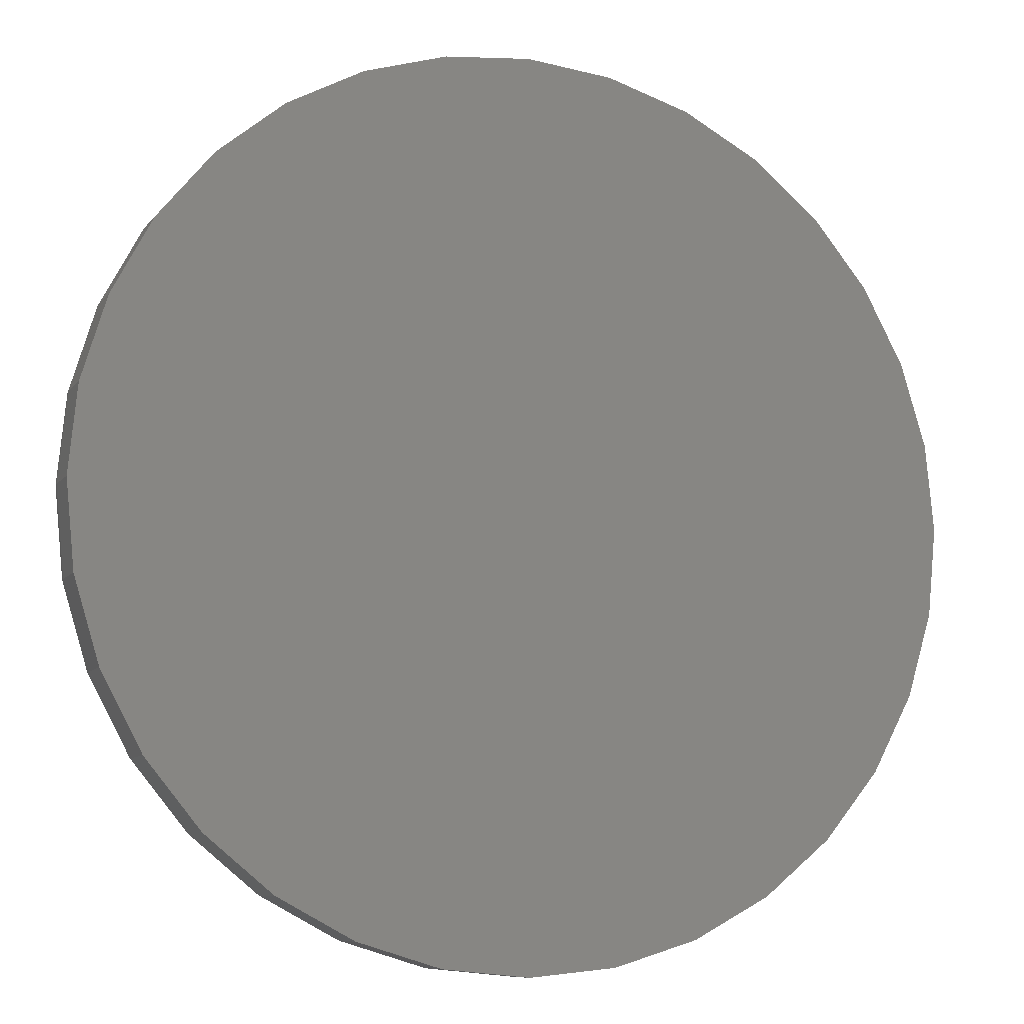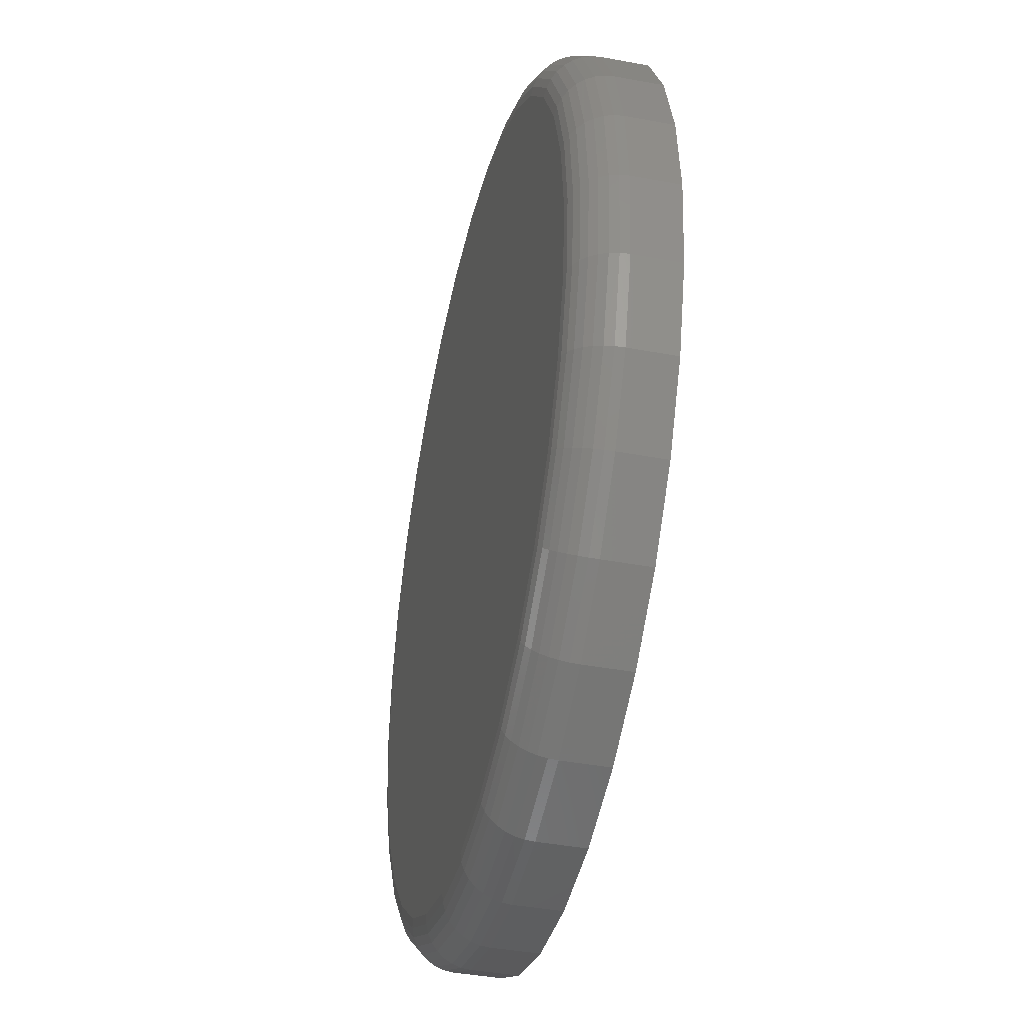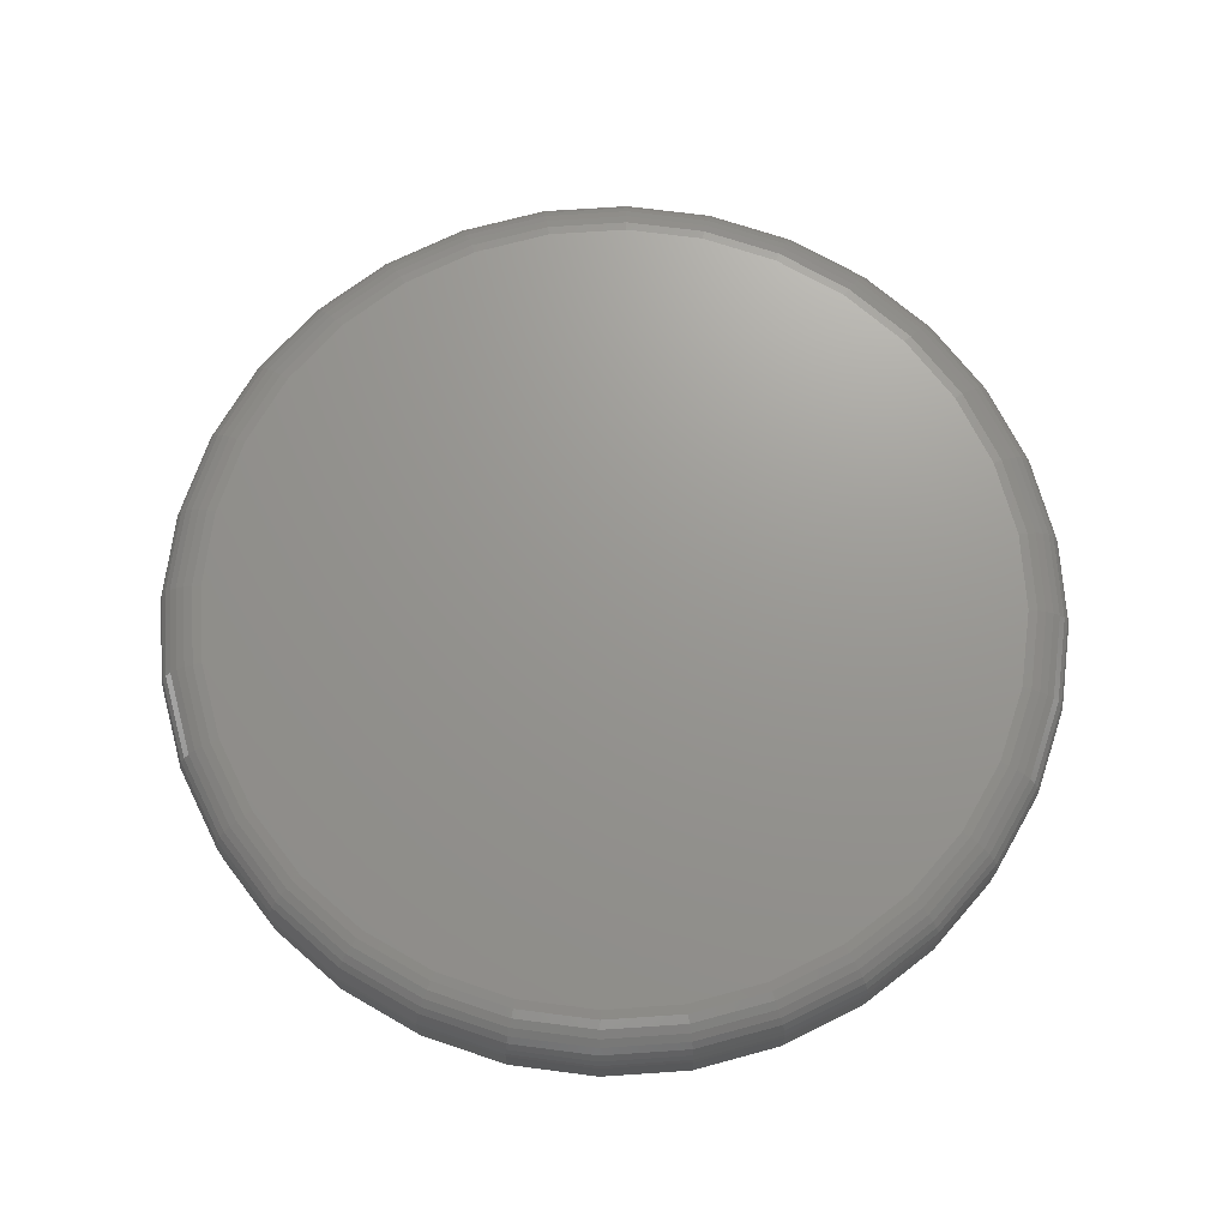
<metadata>
{"format":"stl","ext":"stl","renderer":"f3d","projection":"perspective","resolution":1024,"background":"white","views":[{"elev":-9.1,"azim":158.6,"up":"+Y"},{"elev":-40.8,"azim":77.1,"up":"+Y"},{"elev":70.4,"azim":170.5,"up":"+Z"}]}
</metadata>
<code>
# stl→obj: 320 verts, 636 faces
v -0.1247 0.6667 0.1562
v 0.1405 0.6667 0.1562
v 0.007895 0.6798 0.1562
v 0.268 0.628 0.1562
v -0.2522 0.628 0.1562
v 0.3856 0.5652 0.1562
v -0.3698 0.5652 0.1562
v 0.4886 0.4807 0.1562
v -0.4728 0.4807 0.1562
v 0.5731 0.3777 0.1562
v -0.5573 0.3777 0.1562
v 0.6359 0.2601 0.1562
v -0.6201 0.2601 0.1562
v 0.6746 0.1326 0.1562
v -0.6588 0.1326 0.1562
v 0.6877 -2.201e-16 0.1562
v -0.6719 -2.722e-16 0.1562
v 0.6746 -0.1326 0.1562
v -0.6588 -0.1326 0.1562
v 0.6359 -0.2601 0.1562
v -0.6201 -0.2601 0.1562
v 0.5731 -0.3777 0.1562
v -0.5573 -0.3777 0.1562
v 0.4886 -0.4807 0.1562
v -0.4728 -0.4807 0.1562
v 0.3856 -0.5652 0.1562
v -0.3698 -0.5652 0.1562
v 0.268 -0.628 0.1562
v -0.2522 -0.628 0.1562
v 0.1405 -0.6667 0.1562
v -0.1247 -0.6667 0.1562
v 0.007895 -0.6798 0.1562
v 0.7658 0 0
v 0.7658 -8.588e-16 0.07812
v 0.7512 -0.1479 0
v 0.7512 -0.1479 0.07812
v 0.7081 -0.29 0
v 0.7081 -0.29 0.07812
v 0.6381 -0.4211 0
v 0.6381 -0.4211 0.07812
v 0.5438 -0.5359 0
v 0.5438 -0.5359 0.07812
v 0.429 -0.6302 0
v 0.429 -0.6302 0.07812
v 0.2979 -0.7002 0
v 0.2979 -0.7002 0.07812
v 0.1558 -0.7433 0
v 0.1558 -0.7433 0.07812
v 0.007895 -0.7579 0
v 0.007895 -0.7579 0.07812
v -0.14 -0.7433 0
v -0.14 -0.7433 0.07812
v -0.2821 -0.7002 0
v -0.2821 -0.7002 0.07812
v -0.4132 -0.6302 0
v -0.4132 -0.6302 0.07812
v -0.528 -0.5359 0
v -0.528 -0.5359 0.07812
v -0.6223 -0.4211 0
v -0.6223 -0.4211 0.07812
v -0.6923 -0.29 0
v -0.6923 -0.29 0.07812
v -0.7354 -0.1479 0
v -0.7354 -0.1479 0.07812
v -0.75 9.281e-17 0
v -0.75 9.281e-17 0.07812
v -0.7354 0.1479 0
v -0.7354 0.1479 0.07812
v -0.6923 0.29 0
v -0.6923 0.29 0.07812
v -0.6223 0.4211 0
v -0.6223 0.4211 0.07812
v -0.528 0.5359 0
v -0.528 0.5359 0.07812
v -0.4132 0.6302 0
v -0.4132 0.6302 0.07812
v -0.2821 0.7002 0
v -0.2821 0.7002 0.07812
v -0.14 0.7433 0
v -0.14 0.7433 0.07812
v 0.007895 0.7579 0
v 0.007895 0.7579 0.07812
v 0.1558 0.7433 0
v 0.1558 0.7433 0.07812
v 0.2979 0.7002 0
v 0.2979 0.7002 0.07812
v 0.429 0.6302 0
v 0.429 0.6302 0.07812
v 0.5438 0.5359 0
v 0.5438 0.5359 0.07812
v 0.6381 0.4211 0
v 0.6381 0.4211 0.07812
v 0.7081 0.29 0
v 0.7081 0.29 0.07812
v 0.7512 0.1479 0
v 0.7512 0.1479 0.07812
v 0.7029 5.551e-17 0.1547
v 0.6896 -0.1356 0.1547
v 0.7176 5.551e-17 0.1503
v 0.7039 -0.1384 0.1503
v 0.7311 5.551e-17 0.1431
v 0.7172 -0.1411 0.1431
v 0.7429 5.551e-17 0.1334
v 0.7288 -0.1434 0.1334
v 0.7526 5.551e-17 0.1215
v 0.7383 -0.1453 0.1215
v 0.7598 1.11e-16 0.108
v 0.7454 -0.1467 0.108
v 0.7643 5.551e-17 0.09337
v 0.7498 -0.1476 0.09337
v -0.6738 -0.1356 0.1547
v -0.6871 -5.551e-17 0.1547
v -0.6881 -0.1384 0.1503
v -0.7018 0 0.1503
v -0.7014 -0.1411 0.1431
v -0.7153 0 0.1431
v -0.713 -0.1434 0.1334
v -0.7271 0 0.1334
v -0.7225 -0.1453 0.1215
v -0.7368 0 0.1215
v -0.7296 -0.1467 0.108
v -0.7441 0 0.108
v -0.734 -0.1476 0.09337
v -0.7485 0 0.09337
v -0.6342 -0.266 0.1547
v -0.6478 -0.2716 0.1503
v -0.6602 -0.2767 0.1431
v -0.6712 -0.2813 0.1334
v -0.6801 -0.285 0.1215
v -0.6868 -0.2878 0.108
v -0.6909 -0.2895 0.09337
v -0.57 -0.3861 0.1547
v -0.5822 -0.3943 0.1503
v -0.5934 -0.4018 0.1431
v -0.6032 -0.4084 0.1334
v -0.6113 -0.4137 0.1215
v -0.6173 -0.4178 0.108
v -0.621 -0.4202 0.09337
v -0.4836 -0.4914 0.1547
v -0.4939 -0.5018 0.1503
v -0.5035 -0.5114 0.1431
v -0.5118 -0.5197 0.1334
v -0.5187 -0.5266 0.1215
v -0.5238 -0.5317 0.108
v -0.527 -0.5349 0.09337
v -0.3782 -0.5779 0.1547
v -0.3864 -0.5901 0.1503
v -0.3939 -0.6013 0.1431
v -0.4005 -0.6111 0.1334
v -0.4059 -0.6192 0.1215
v -0.4099 -0.6252 0.108
v -0.4123 -0.6289 0.09337
v -0.2581 -0.6421 0.1547
v -0.2637 -0.6556 0.1503
v -0.2689 -0.6681 0.1431
v -0.2734 -0.6791 0.1334
v -0.2771 -0.688 0.1215
v -0.2799 -0.6947 0.108
v -0.2816 -0.6988 0.09337
v -0.1277 -0.6817 0.1547
v -0.1306 -0.696 0.1503
v -0.1332 -0.7093 0.1431
v -0.1355 -0.7209 0.1334
v -0.1374 -0.7304 0.1215
v -0.1388 -0.7375 0.108
v -0.1397 -0.7419 0.09337
v 0.007895 -0.695 0.1547
v 0.007895 -0.7097 0.1503
v 0.007895 -0.7232 0.1431
v 0.007895 -0.735 0.1334
v 0.007895 -0.7447 0.1215
v 0.007895 -0.7519 0.108
v 0.007895 -0.7564 0.09337
v 0.1435 -0.6817 0.1547
v 0.1463 -0.696 0.1503
v 0.149 -0.7093 0.1431
v 0.1513 -0.7209 0.1334
v 0.1532 -0.7304 0.1215
v 0.1546 -0.7375 0.108
v 0.1555 -0.7419 0.09337
v 0.2739 -0.6421 0.1547
v 0.2795 -0.6556 0.1503
v 0.2846 -0.6681 0.1431
v 0.2892 -0.6791 0.1334
v 0.2929 -0.688 0.1215
v 0.2957 -0.6947 0.108
v 0.2974 -0.6988 0.09337
v 0.394 -0.5779 0.1547
v 0.4022 -0.5901 0.1503
v 0.4097 -0.6013 0.1431
v 0.4162 -0.6111 0.1334
v 0.4216 -0.6192 0.1215
v 0.4257 -0.6252 0.108
v 0.4281 -0.6289 0.09337
v 0.4993 -0.4914 0.1547
v 0.5097 -0.5018 0.1503
v 0.5193 -0.5114 0.1431
v 0.5276 -0.5197 0.1334
v 0.5345 -0.5266 0.1215
v 0.5396 -0.5317 0.108
v 0.5427 -0.5349 0.09337
v 0.5858 -0.3861 0.1547
v 0.598 -0.3943 0.1503
v 0.6092 -0.4018 0.1431
v 0.619 -0.4084 0.1334
v 0.6271 -0.4137 0.1215
v 0.6331 -0.4178 0.108
v 0.6368 -0.4202 0.09337
v 0.65 -0.266 0.1547
v 0.6635 -0.2716 0.1503
v 0.676 -0.2767 0.1431
v 0.687 -0.2813 0.1334
v 0.6959 -0.285 0.1215
v 0.7026 -0.2878 0.108
v 0.7067 -0.2895 0.09337
v -0.6738 0.1356 0.1547
v -0.6881 0.1384 0.1503
v -0.7014 0.1411 0.1431
v -0.713 0.1434 0.1334
v -0.7225 0.1453 0.1215
v -0.7296 0.1467 0.108
v -0.734 0.1476 0.09337
v 0.6896 0.1356 0.1547
v 0.7039 0.1384 0.1503
v 0.7172 0.1411 0.1431
v 0.7288 0.1434 0.1334
v 0.7383 0.1453 0.1215
v 0.7454 0.1467 0.108
v 0.7498 0.1476 0.09337
v 0.65 0.266 0.1547
v 0.6635 0.2716 0.1503
v 0.676 0.2767 0.1431
v 0.687 0.2813 0.1334
v 0.6959 0.285 0.1215
v 0.7026 0.2878 0.108
v 0.7067 0.2895 0.09337
v 0.5858 0.3861 0.1547
v 0.598 0.3943 0.1503
v 0.6092 0.4018 0.1431
v 0.619 0.4084 0.1334
v 0.6271 0.4137 0.1215
v 0.6331 0.4178 0.108
v 0.6368 0.4202 0.09337
v 0.4993 0.4914 0.1547
v 0.5097 0.5018 0.1503
v 0.5193 0.5114 0.1431
v 0.5276 0.5197 0.1334
v 0.5345 0.5266 0.1215
v 0.5396 0.5317 0.108
v 0.5427 0.5349 0.09337
v 0.394 0.5779 0.1547
v 0.4022 0.5901 0.1503
v 0.4097 0.6013 0.1431
v 0.4162 0.6111 0.1334
v 0.4216 0.6192 0.1215
v 0.4257 0.6252 0.108
v 0.4281 0.6289 0.09337
v 0.2739 0.6421 0.1547
v 0.2795 0.6556 0.1503
v 0.2846 0.6681 0.1431
v 0.2892 0.6791 0.1334
v 0.2929 0.688 0.1215
v 0.2957 0.6947 0.108
v 0.2974 0.6988 0.09337
v 0.1435 0.6817 0.1547
v 0.1463 0.696 0.1503
v 0.149 0.7093 0.1431
v 0.1513 0.7209 0.1334
v 0.1532 0.7304 0.1215
v 0.1546 0.7375 0.108
v 0.1555 0.7419 0.09337
v 0.007895 0.695 0.1547
v 0.007895 0.7097 0.1503
v 0.007895 0.7232 0.1431
v 0.007895 0.735 0.1334
v 0.007895 0.7447 0.1215
v 0.007895 0.7519 0.108
v 0.007895 0.7564 0.09337
v -0.1277 0.6817 0.1547
v -0.1306 0.696 0.1503
v -0.1332 0.7093 0.1431
v -0.1355 0.7209 0.1334
v -0.1374 0.7304 0.1215
v -0.1388 0.7375 0.108
v -0.1397 0.7419 0.09337
v -0.2581 0.6421 0.1547
v -0.2637 0.6556 0.1503
v -0.2689 0.6681 0.1431
v -0.2734 0.6791 0.1334
v -0.2771 0.688 0.1215
v -0.2799 0.6947 0.108
v -0.2816 0.6988 0.09337
v -0.3782 0.5779 0.1547
v -0.3864 0.5901 0.1503
v -0.3939 0.6013 0.1431
v -0.4005 0.6111 0.1334
v -0.4059 0.6192 0.1215
v -0.4099 0.6252 0.108
v -0.4123 0.6289 0.09337
v -0.4836 0.4914 0.1547
v -0.4939 0.5018 0.1503
v -0.5035 0.5114 0.1431
v -0.5118 0.5197 0.1334
v -0.5187 0.5266 0.1215
v -0.5238 0.5317 0.108
v -0.527 0.5349 0.09337
v -0.57 0.3861 0.1547
v -0.5822 0.3943 0.1503
v -0.5934 0.4018 0.1431
v -0.6032 0.4084 0.1334
v -0.6113 0.4137 0.1215
v -0.6173 0.4178 0.108
v -0.621 0.4202 0.09337
v -0.6342 0.266 0.1547
v -0.6478 0.2716 0.1503
v -0.6602 0.2767 0.1431
v -0.6712 0.2813 0.1334
v -0.6801 0.285 0.1215
v -0.6868 0.2878 0.108
v -0.6909 0.2895 0.09337
f 1 2 3
f 2 1 4
f 4 1 5
f 4 5 6
f 6 5 7
f 6 7 8
f 8 7 9
f 8 9 10
f 10 9 11
f 10 11 12
f 12 11 13
f 12 13 14
f 14 13 15
f 14 15 16
f 16 15 17
f 16 17 18
f 18 17 19
f 18 19 20
f 20 19 21
f 20 21 22
f 22 21 23
f 22 23 24
f 24 23 25
f 24 25 26
f 26 25 27
f 26 27 28
f 28 27 29
f 28 29 30
f 30 29 31
f 30 31 32
f 33 34 35
f 35 34 36
f 35 36 37
f 37 36 38
f 37 38 39
f 39 38 40
f 39 40 41
f 41 40 42
f 41 42 43
f 43 42 44
f 43 44 45
f 45 44 46
f 45 46 47
f 47 46 48
f 47 48 49
f 49 48 50
f 49 50 51
f 51 50 52
f 51 52 53
f 53 52 54
f 53 54 55
f 55 54 56
f 55 56 57
f 57 56 58
f 57 58 59
f 59 58 60
f 59 60 61
f 61 60 62
f 61 62 63
f 63 62 64
f 63 64 65
f 65 64 66
f 65 66 67
f 67 66 68
f 67 68 69
f 69 68 70
f 69 70 71
f 71 70 72
f 71 72 73
f 73 72 74
f 73 74 75
f 75 74 76
f 75 76 77
f 77 76 78
f 77 78 79
f 79 78 80
f 79 80 81
f 81 80 82
f 81 82 83
f 83 82 84
f 83 84 85
f 85 84 86
f 85 86 87
f 87 86 88
f 87 88 89
f 89 88 90
f 89 90 91
f 91 90 92
f 91 92 93
f 93 92 94
f 93 94 95
f 95 94 96
f 95 96 33
f 33 96 34
f 16 18 97
f 97 18 98
f 97 98 99
f 99 98 100
f 99 100 101
f 101 100 102
f 101 102 103
f 103 102 104
f 103 104 105
f 105 104 106
f 105 106 107
f 107 106 108
f 107 108 109
f 109 108 110
f 109 110 34
f 34 110 36
f 19 17 111
f 111 17 112
f 111 112 113
f 113 112 114
f 113 114 115
f 115 114 116
f 115 116 117
f 117 116 118
f 117 118 119
f 119 118 120
f 119 120 121
f 121 120 122
f 121 122 123
f 123 122 124
f 123 124 64
f 64 124 66
f 21 19 125
f 125 19 111
f 125 111 126
f 126 111 113
f 126 113 127
f 127 113 115
f 127 115 128
f 128 115 117
f 128 117 129
f 129 117 119
f 129 119 130
f 130 119 121
f 130 121 131
f 131 121 123
f 131 123 62
f 62 123 64
f 23 21 132
f 132 21 125
f 132 125 133
f 133 125 126
f 133 126 134
f 134 126 127
f 134 127 135
f 135 127 128
f 135 128 136
f 136 128 129
f 136 129 137
f 137 129 130
f 137 130 138
f 138 130 131
f 138 131 60
f 60 131 62
f 25 23 139
f 139 23 132
f 139 132 140
f 140 132 133
f 140 133 141
f 141 133 134
f 141 134 142
f 142 134 135
f 142 135 143
f 143 135 136
f 143 136 144
f 144 136 137
f 144 137 145
f 145 137 138
f 145 138 58
f 58 138 60
f 27 25 146
f 146 25 139
f 146 139 147
f 147 139 140
f 147 140 148
f 148 140 141
f 148 141 149
f 149 141 142
f 149 142 150
f 150 142 143
f 150 143 151
f 151 143 144
f 151 144 152
f 152 144 145
f 152 145 56
f 56 145 58
f 29 27 153
f 153 27 146
f 153 146 154
f 154 146 147
f 154 147 155
f 155 147 148
f 155 148 156
f 156 148 149
f 156 149 157
f 157 149 150
f 157 150 158
f 158 150 151
f 158 151 159
f 159 151 152
f 159 152 54
f 54 152 56
f 31 29 160
f 160 29 153
f 160 153 161
f 161 153 154
f 161 154 162
f 162 154 155
f 162 155 163
f 163 155 156
f 163 156 164
f 164 156 157
f 164 157 165
f 165 157 158
f 165 158 166
f 166 158 159
f 166 159 52
f 52 159 54
f 32 31 167
f 167 31 160
f 167 160 168
f 168 160 161
f 168 161 169
f 169 161 162
f 169 162 170
f 170 162 163
f 170 163 171
f 171 163 164
f 171 164 172
f 172 164 165
f 172 165 173
f 173 165 166
f 173 166 50
f 50 166 52
f 30 32 174
f 174 32 167
f 174 167 175
f 175 167 168
f 175 168 176
f 176 168 169
f 176 169 177
f 177 169 170
f 177 170 178
f 178 170 171
f 178 171 179
f 179 171 172
f 179 172 180
f 180 172 173
f 180 173 48
f 48 173 50
f 28 30 181
f 181 30 174
f 181 174 182
f 182 174 175
f 182 175 183
f 183 175 176
f 183 176 184
f 184 176 177
f 184 177 185
f 185 177 178
f 185 178 186
f 186 178 179
f 186 179 187
f 187 179 180
f 187 180 46
f 46 180 48
f 26 28 188
f 188 28 181
f 188 181 189
f 189 181 182
f 189 182 190
f 190 182 183
f 190 183 191
f 191 183 184
f 191 184 192
f 192 184 185
f 192 185 193
f 193 185 186
f 193 186 194
f 194 186 187
f 194 187 44
f 44 187 46
f 24 26 195
f 195 26 188
f 195 188 196
f 196 188 189
f 196 189 197
f 197 189 190
f 197 190 198
f 198 190 191
f 198 191 199
f 199 191 192
f 199 192 200
f 200 192 193
f 200 193 201
f 201 193 194
f 201 194 42
f 42 194 44
f 22 24 202
f 202 24 195
f 202 195 203
f 203 195 196
f 203 196 204
f 204 196 197
f 204 197 205
f 205 197 198
f 205 198 206
f 206 198 199
f 206 199 207
f 207 199 200
f 207 200 208
f 208 200 201
f 208 201 40
f 40 201 42
f 20 22 209
f 209 22 202
f 209 202 210
f 210 202 203
f 210 203 211
f 211 203 204
f 211 204 212
f 212 204 205
f 212 205 213
f 213 205 206
f 213 206 214
f 214 206 207
f 214 207 215
f 215 207 208
f 215 208 38
f 38 208 40
f 18 20 98
f 98 20 209
f 98 209 100
f 100 209 210
f 100 210 102
f 102 210 211
f 102 211 104
f 104 211 212
f 104 212 106
f 106 212 213
f 106 213 108
f 108 213 214
f 108 214 110
f 110 214 215
f 110 215 36
f 36 215 38
f 17 15 112
f 112 15 216
f 112 216 114
f 114 216 217
f 114 217 116
f 116 217 218
f 116 218 118
f 118 218 219
f 118 219 120
f 120 219 220
f 120 220 122
f 122 220 221
f 122 221 124
f 124 221 222
f 124 222 66
f 66 222 68
f 14 16 223
f 223 16 97
f 223 97 224
f 224 97 99
f 224 99 225
f 225 99 101
f 225 101 226
f 226 101 103
f 226 103 227
f 227 103 105
f 227 105 228
f 228 105 107
f 228 107 229
f 229 107 109
f 229 109 96
f 96 109 34
f 12 14 230
f 230 14 223
f 230 223 231
f 231 223 224
f 231 224 232
f 232 224 225
f 232 225 233
f 233 225 226
f 233 226 234
f 234 226 227
f 234 227 235
f 235 227 228
f 235 228 236
f 236 228 229
f 236 229 94
f 94 229 96
f 10 12 237
f 237 12 230
f 237 230 238
f 238 230 231
f 238 231 239
f 239 231 232
f 239 232 240
f 240 232 233
f 240 233 241
f 241 233 234
f 241 234 242
f 242 234 235
f 242 235 243
f 243 235 236
f 243 236 92
f 92 236 94
f 8 10 244
f 244 10 237
f 244 237 245
f 245 237 238
f 245 238 246
f 246 238 239
f 246 239 247
f 247 239 240
f 247 240 248
f 248 240 241
f 248 241 249
f 249 241 242
f 249 242 250
f 250 242 243
f 250 243 90
f 90 243 92
f 6 8 251
f 251 8 244
f 251 244 252
f 252 244 245
f 252 245 253
f 253 245 246
f 253 246 254
f 254 246 247
f 254 247 255
f 255 247 248
f 255 248 256
f 256 248 249
f 256 249 257
f 257 249 250
f 257 250 88
f 88 250 90
f 4 6 258
f 258 6 251
f 258 251 259
f 259 251 252
f 259 252 260
f 260 252 253
f 260 253 261
f 261 253 254
f 261 254 262
f 262 254 255
f 262 255 263
f 263 255 256
f 263 256 264
f 264 256 257
f 264 257 86
f 86 257 88
f 2 4 265
f 265 4 258
f 265 258 266
f 266 258 259
f 266 259 267
f 267 259 260
f 267 260 268
f 268 260 261
f 268 261 269
f 269 261 262
f 269 262 270
f 270 262 263
f 270 263 271
f 271 263 264
f 271 264 84
f 84 264 86
f 3 2 272
f 272 2 265
f 272 265 273
f 273 265 266
f 273 266 274
f 274 266 267
f 274 267 275
f 275 267 268
f 275 268 276
f 276 268 269
f 276 269 277
f 277 269 270
f 277 270 278
f 278 270 271
f 278 271 82
f 82 271 84
f 1 3 279
f 279 3 272
f 279 272 280
f 280 272 273
f 280 273 281
f 281 273 274
f 281 274 282
f 282 274 275
f 282 275 283
f 283 275 276
f 283 276 284
f 284 276 277
f 284 277 285
f 285 277 278
f 285 278 80
f 80 278 82
f 5 1 286
f 286 1 279
f 286 279 287
f 287 279 280
f 287 280 288
f 288 280 281
f 288 281 289
f 289 281 282
f 289 282 290
f 290 282 283
f 290 283 291
f 291 283 284
f 291 284 292
f 292 284 285
f 292 285 78
f 78 285 80
f 7 5 293
f 293 5 286
f 293 286 294
f 294 286 287
f 294 287 295
f 295 287 288
f 295 288 296
f 296 288 289
f 296 289 297
f 297 289 290
f 297 290 298
f 298 290 291
f 298 291 299
f 299 291 292
f 299 292 76
f 76 292 78
f 9 7 300
f 300 7 293
f 300 293 301
f 301 293 294
f 301 294 302
f 302 294 295
f 302 295 303
f 303 295 296
f 303 296 304
f 304 296 297
f 304 297 305
f 305 297 298
f 305 298 306
f 306 298 299
f 306 299 74
f 74 299 76
f 11 9 307
f 307 9 300
f 307 300 308
f 308 300 301
f 308 301 309
f 309 301 302
f 309 302 310
f 310 302 303
f 310 303 311
f 311 303 304
f 311 304 312
f 312 304 305
f 312 305 313
f 313 305 306
f 313 306 72
f 72 306 74
f 13 11 314
f 314 11 307
f 314 307 315
f 315 307 308
f 315 308 316
f 316 308 309
f 316 309 317
f 317 309 310
f 317 310 318
f 318 310 311
f 318 311 319
f 319 311 312
f 319 312 320
f 320 312 313
f 320 313 70
f 70 313 72
f 15 13 216
f 216 13 314
f 216 314 217
f 217 314 315
f 217 315 218
f 218 315 316
f 218 316 219
f 219 316 317
f 219 317 220
f 220 317 318
f 220 318 221
f 221 318 319
f 221 319 222
f 222 319 320
f 222 320 68
f 68 320 70
f 81 83 79
f 49 51 47
f 47 51 53
f 47 53 45
f 45 53 55
f 45 55 43
f 43 55 57
f 43 57 41
f 41 57 59
f 41 59 39
f 39 59 61
f 39 61 37
f 37 61 63
f 37 63 35
f 35 63 65
f 35 65 33
f 33 65 67
f 33 67 95
f 95 67 69
f 95 69 93
f 93 69 71
f 93 71 91
f 91 71 73
f 91 73 89
f 89 73 75
f 89 75 87
f 87 75 77
f 87 77 85
f 85 77 79
f 85 79 83

</code>
